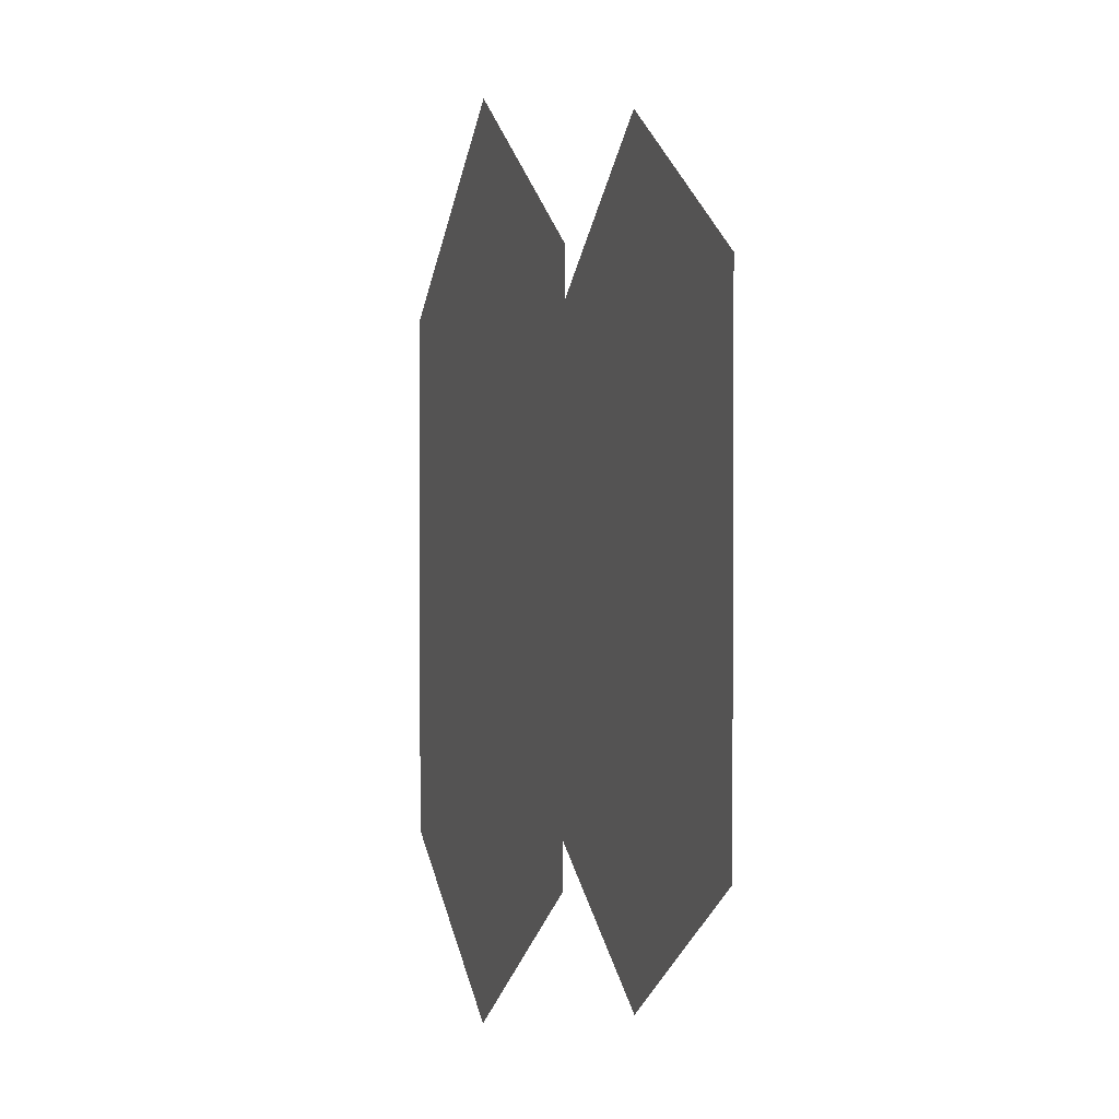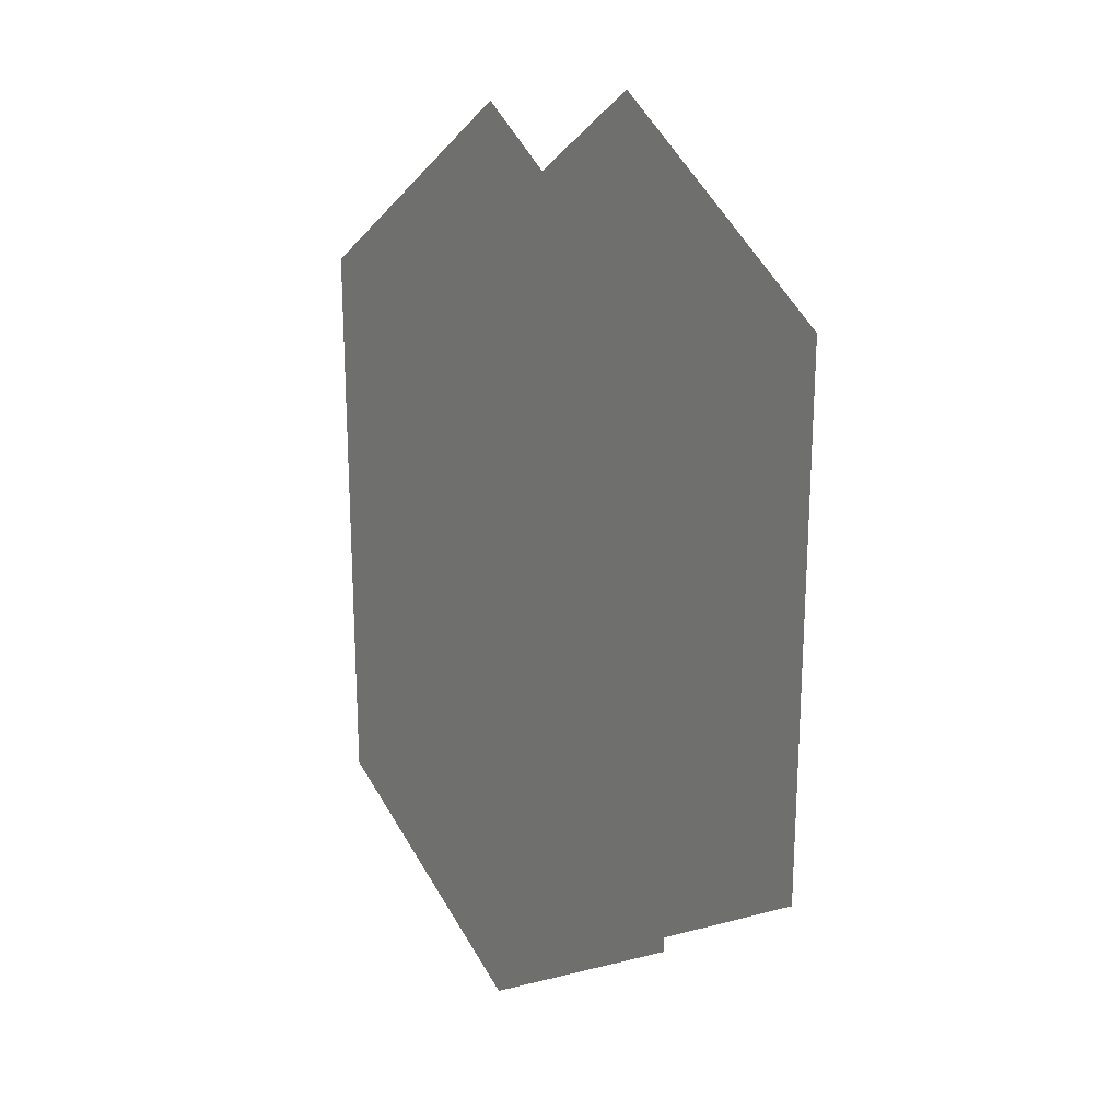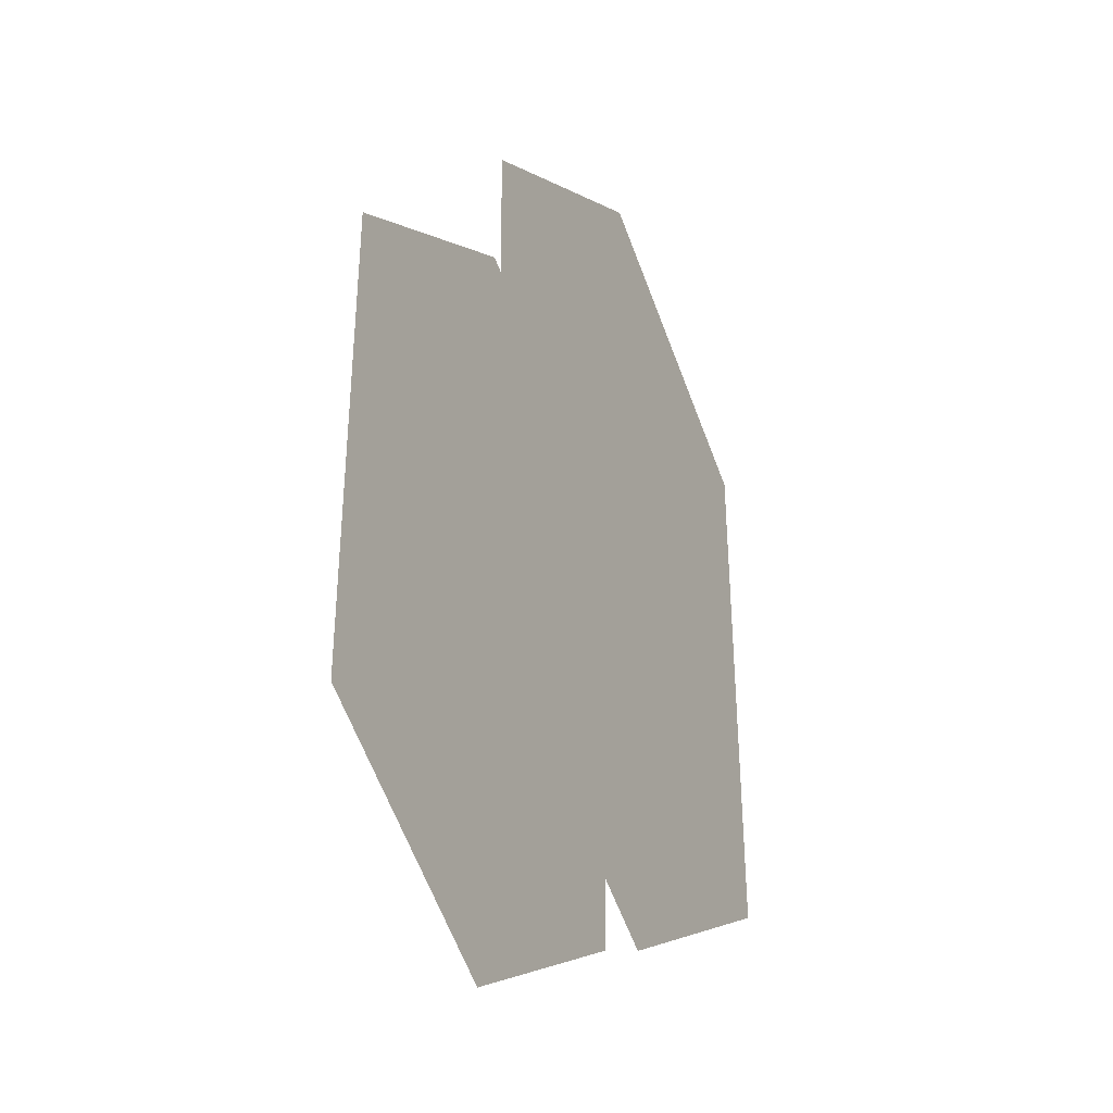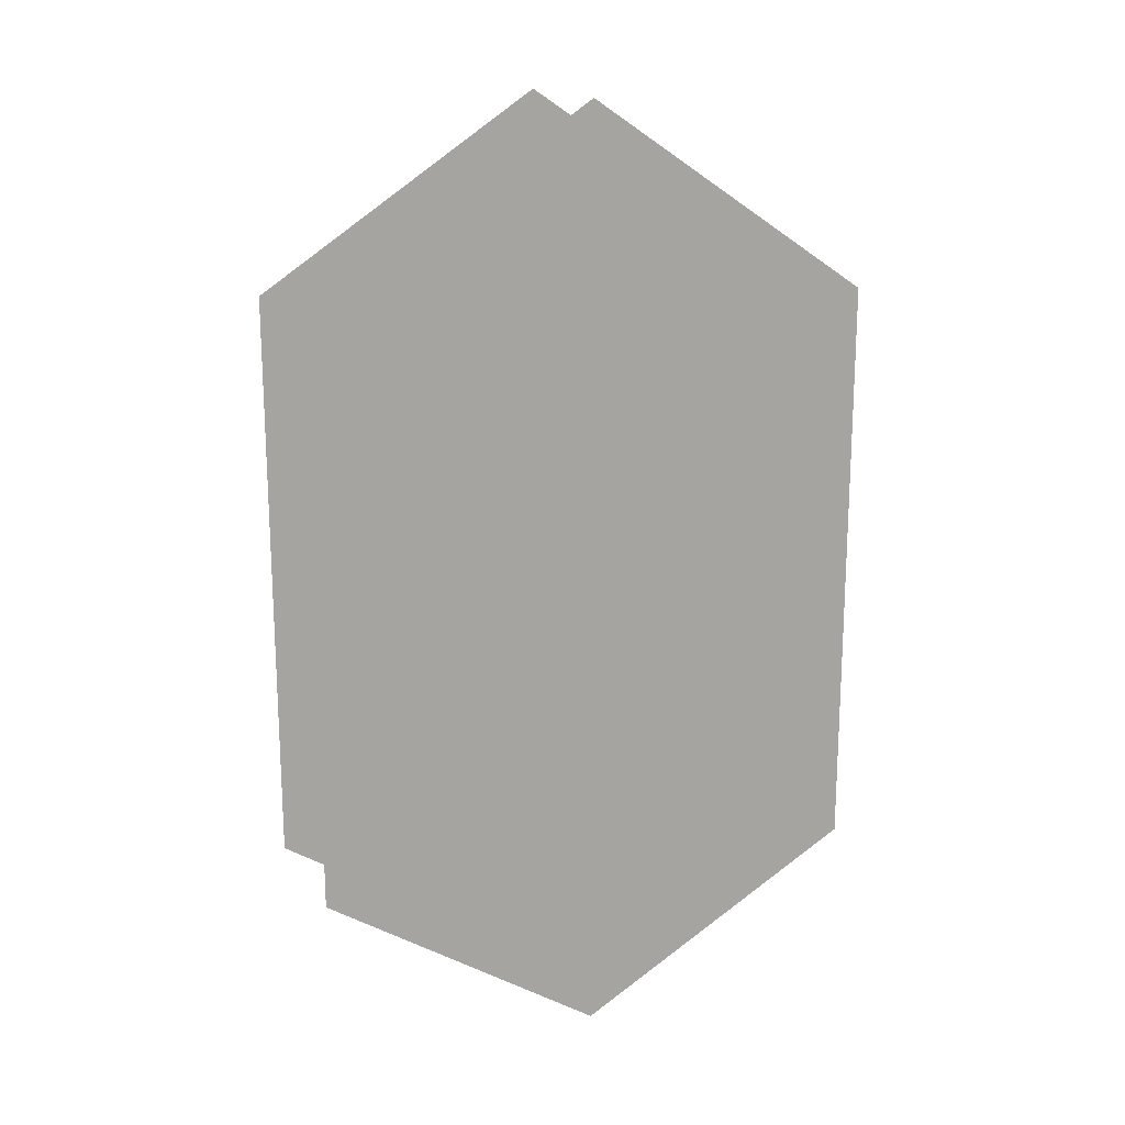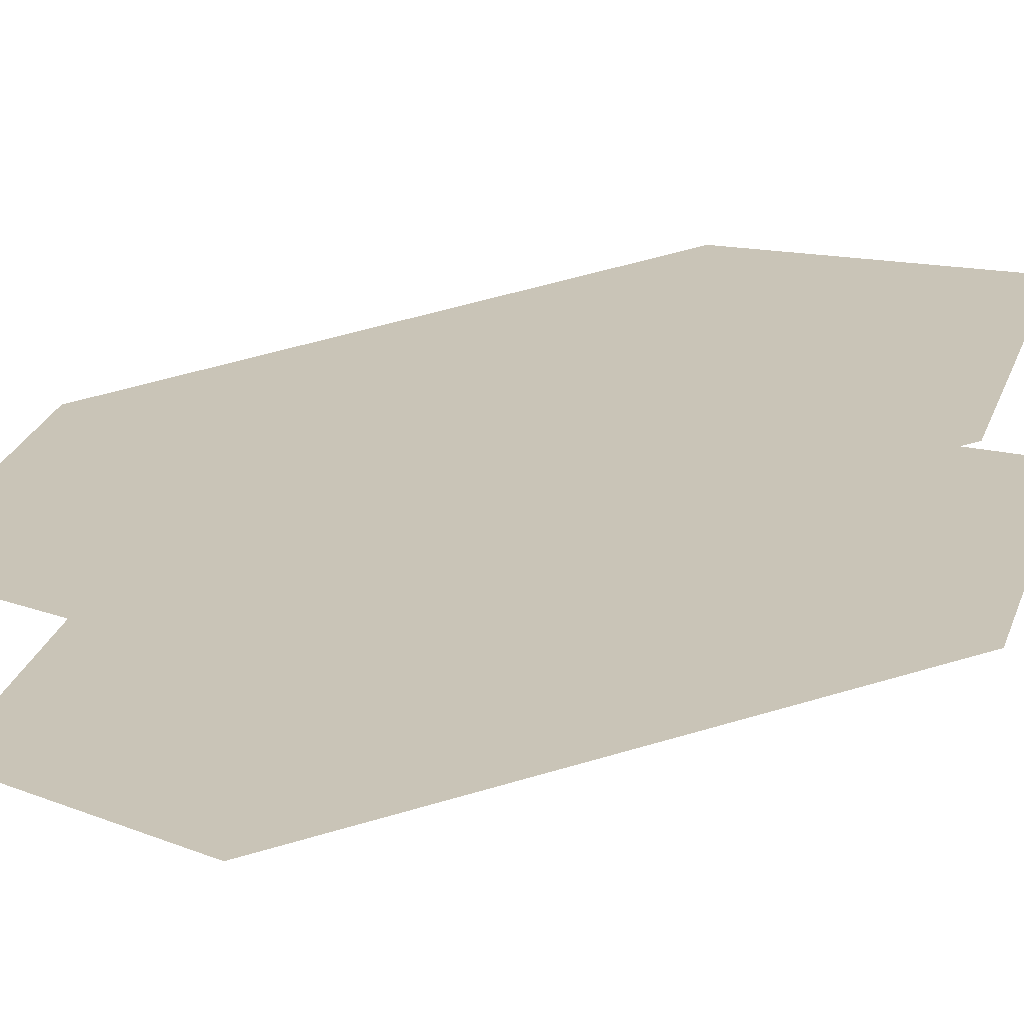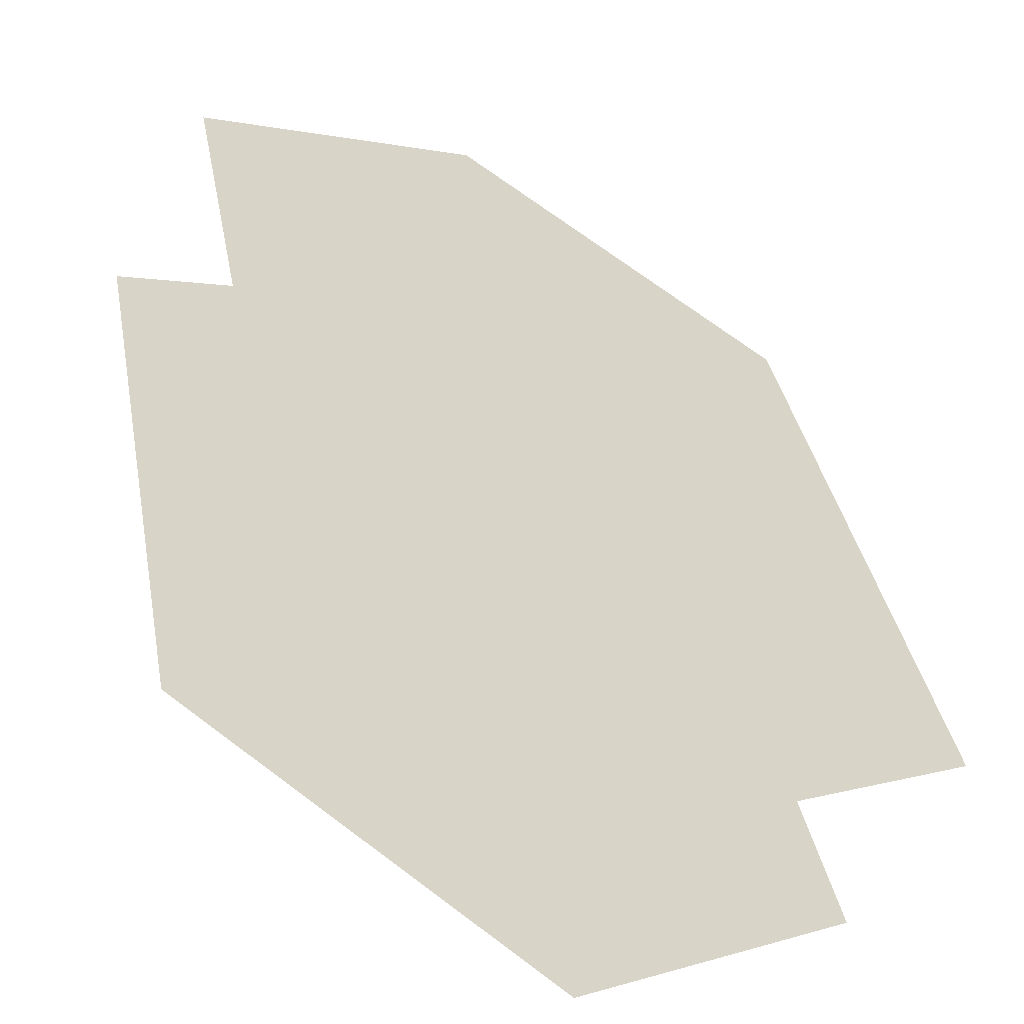
<metadata>
{"format":"obj","ext":"obj","renderer":"f3d","projection":"perspective","resolution":1024,"background":"white","views":[{"elev":-1.1,"azim":43.3,"up":"+Y"},{"elev":18.1,"azim":24.1,"up":"+Y"},{"elev":-37.5,"azim":-93.7,"up":"+Y"},{"elev":15.2,"azim":128.7,"up":"+Y"},{"elev":50.9,"azim":71.5,"up":"+Z"},{"elev":34.0,"azim":170.1,"up":"+Z"}]}
</metadata>
<code>
g pm0718_15_OffsetAFinESkin
v 0.3707 8.507 -0.7021
v 0.5398 8.64 -0.6044
v 0.3694 8.64 -0.7029
v 0.5398 8.772 -0.6044
v 0.7103 8.64 -0.506
v 0.709 8.507 -0.5067
v 0.5398 8.507 -0.6044
v 0.5398 8.375 -0.6044
v 0.3719 8.375 -0.7014
v 0.7078 8.375 -0.5075
v 0.3732 8.242 -0.7007
v 0.7065 8.242 -0.5082
v 0.5398 8.242 -0.6044
v 0.5398 8.127 -0.6044
v 0.3152 8.507 -0.606
v 0.3139 8.64 -0.6067
v 0.4843 8.64 -0.5083
v 0.4843 8.772 -0.5083
v 0.6548 8.64 -0.4099
v 0.6535 8.507 -0.4106
v 0.4843 8.507 -0.5083
v 0.4843 8.375 -0.5083
v 0.3164 8.375 -0.6053
v 0.6523 8.375 -0.4113
v 0.3176 8.242 -0.6046
v 0.651 8.242 -0.412
v 0.4843 8.242 -0.5083
v 0.4843 8.127 -0.5083
g pm0718_15_OffsetAFinESkin_0
f 3 2 1
f 3 4 2
f 4 5 2
f 2 5 6
f 2 7 1
f 7 2 6
f 1 7 8
f 7 6 8
f 9 1 8
f 6 10 8
f 9 8 11
f 8 10 12
f 8 13 11
f 13 8 12
f 14 11 13
f 14 13 12
f 17 16 15
f 18 16 17
f 19 18 17
f 19 17 20
f 21 17 15
f 17 21 20
f 21 15 22
f 20 21 22
f 15 23 22
f 24 20 22
f 22 23 25
f 24 22 26
f 27 22 25
f 22 27 26
f 28 27 25
f 28 26 27

</code>
